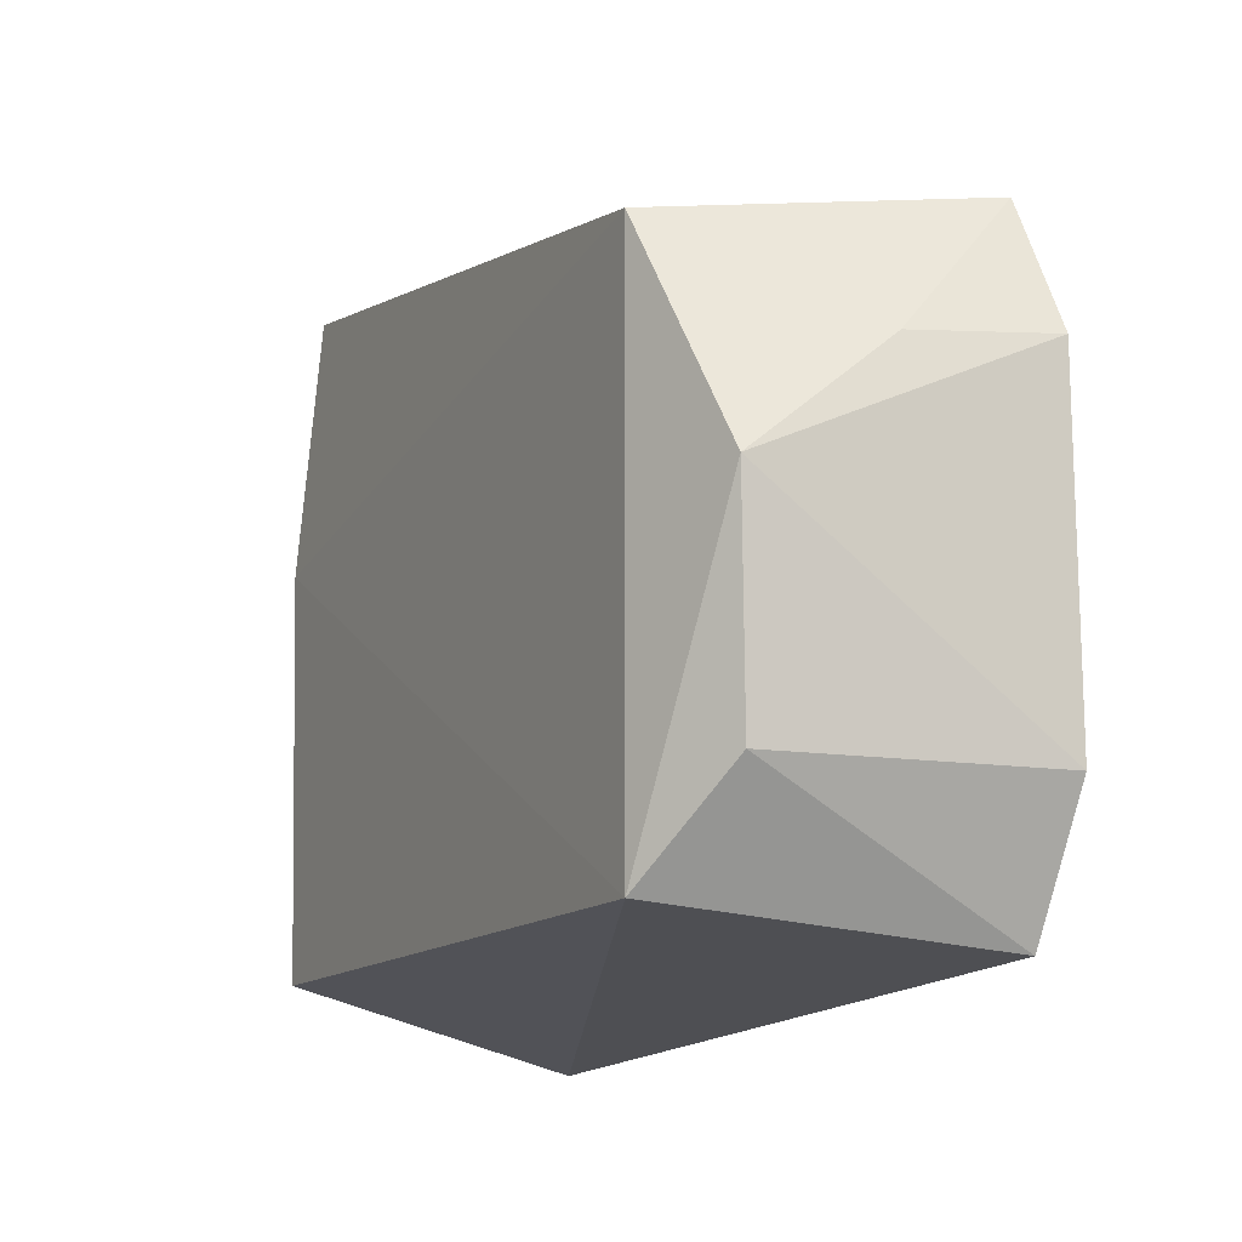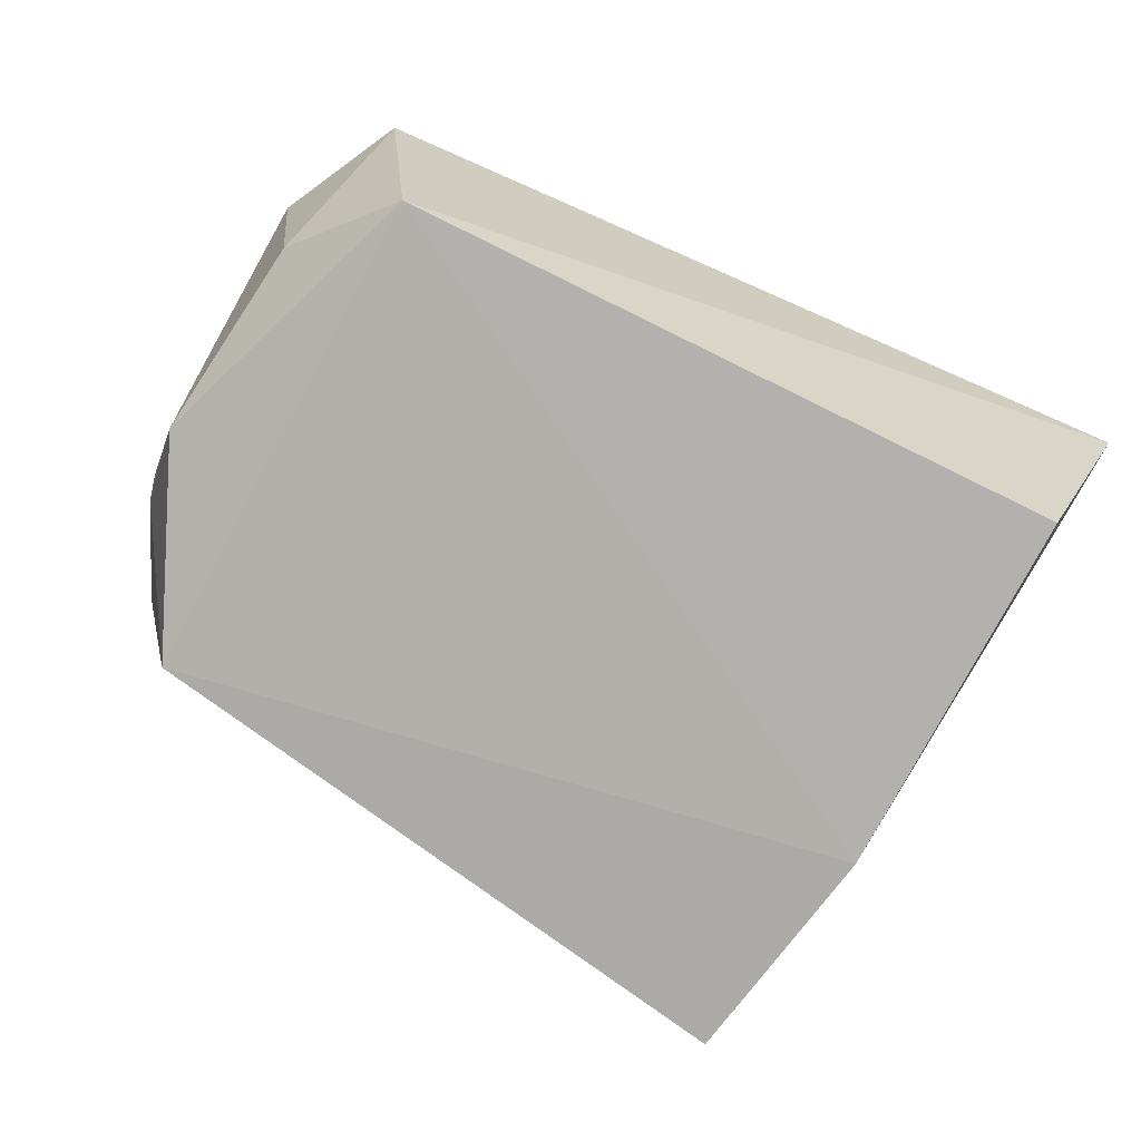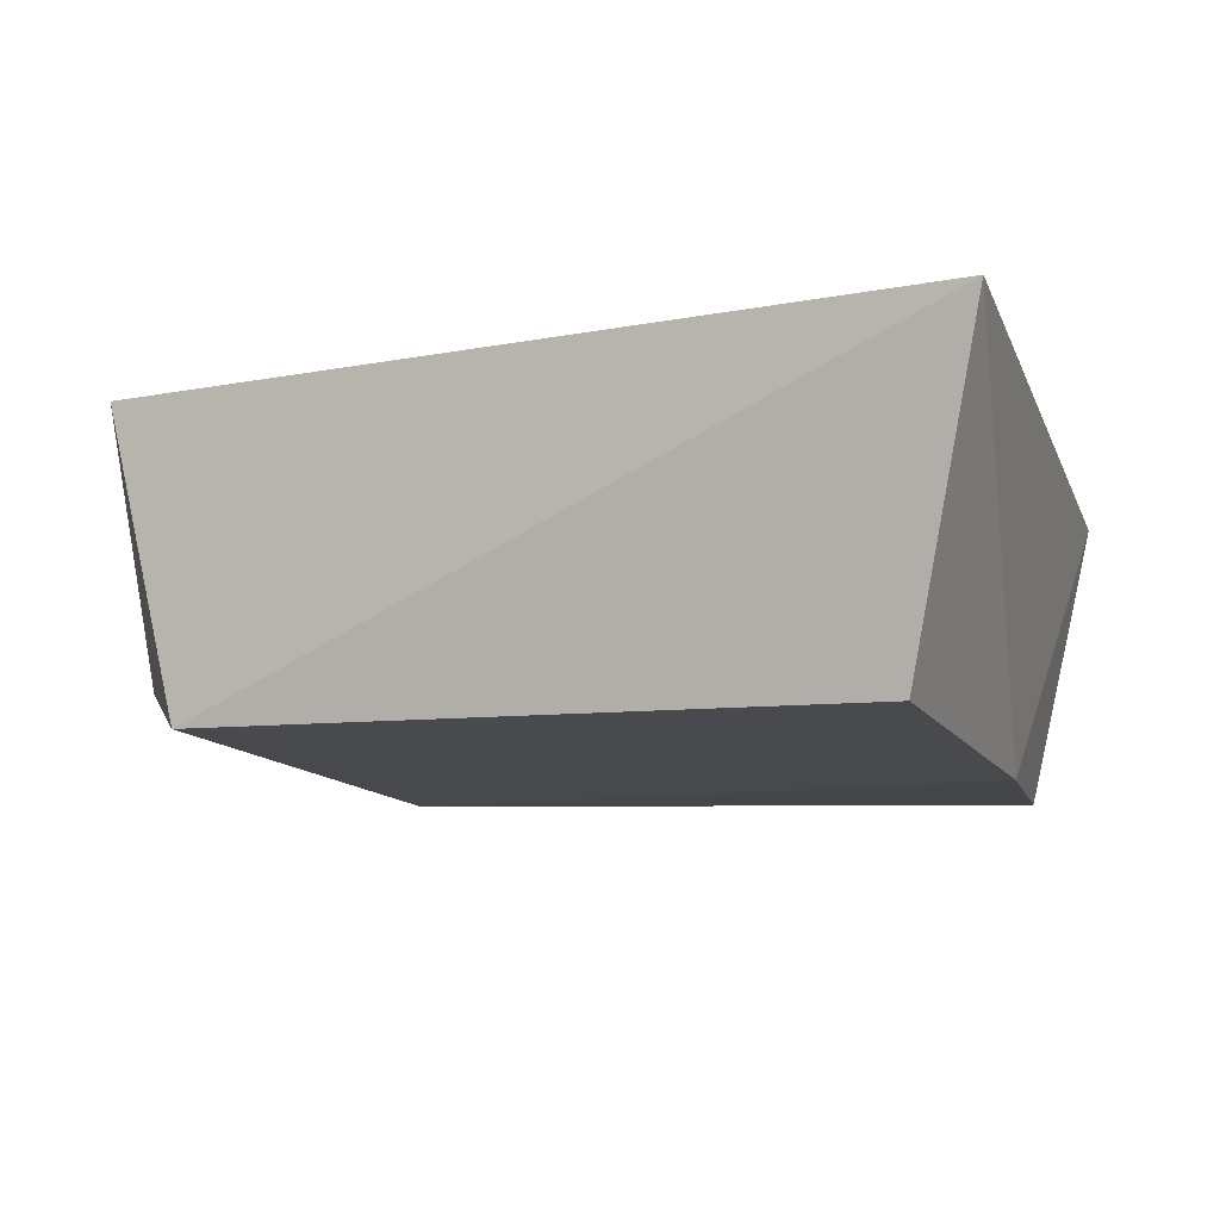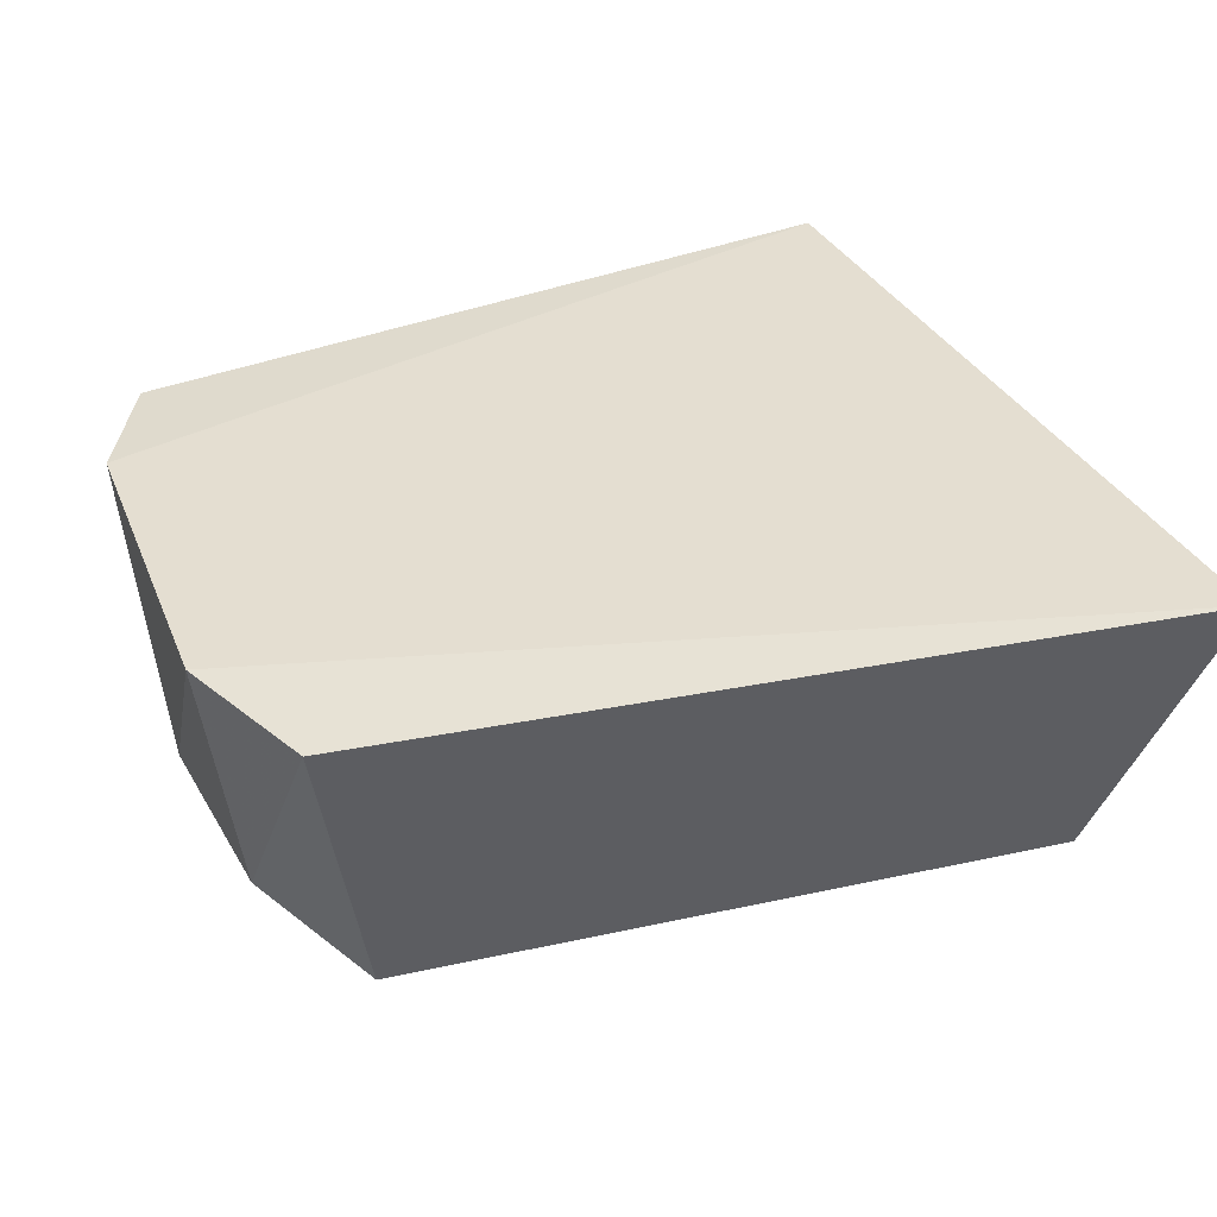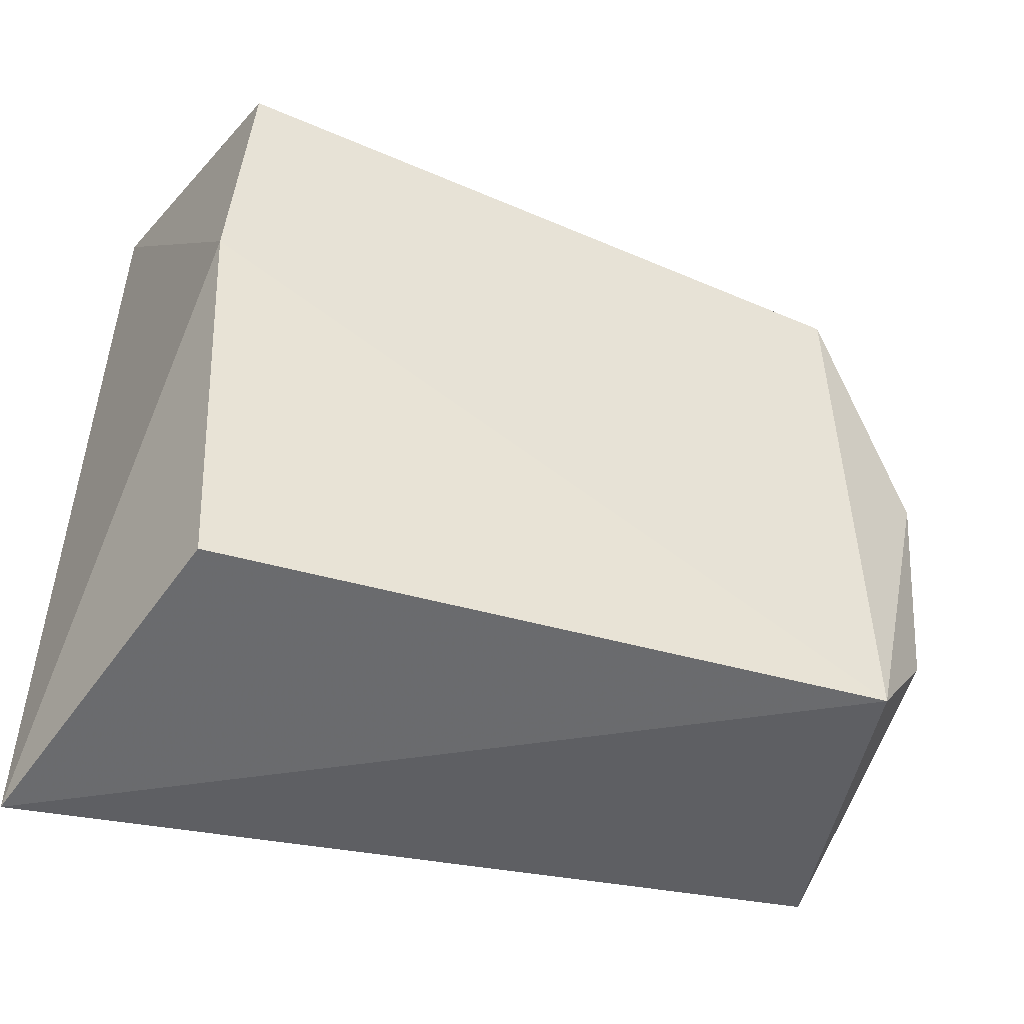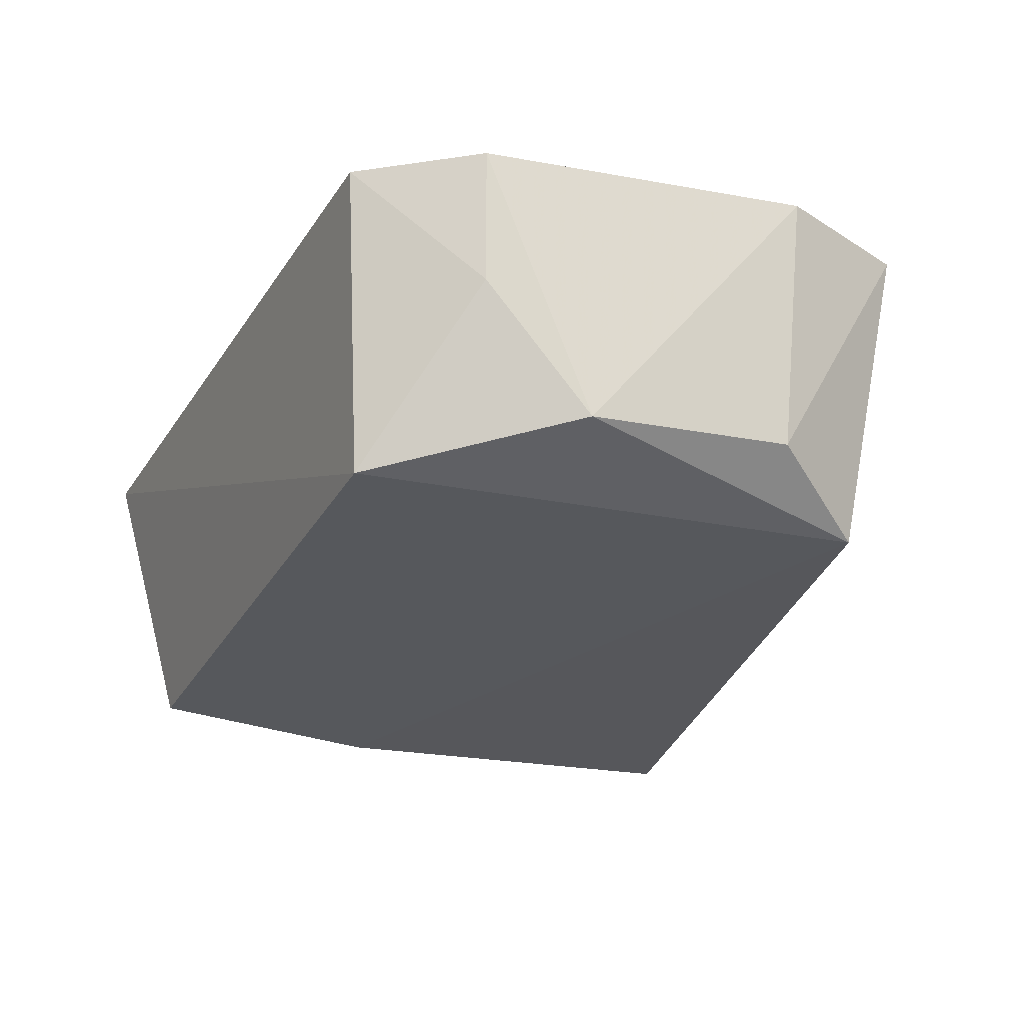
<metadata>
{"format":"obj","ext":"obj","renderer":"f3d","projection":"perspective","resolution":1024,"background":"white","views":[{"elev":-8.2,"azim":-113.8,"up":"+Y"},{"elev":-78.4,"azim":-30.4,"up":"+Z"},{"elev":-14.0,"azim":19.4,"up":"+Z"},{"elev":36.3,"azim":-23.1,"up":"+Z"},{"elev":-41.7,"azim":158.2,"up":"+Y"},{"elev":-24.8,"azim":-108.5,"up":"+Z"}]}
</metadata>
<code>
v 0.1811 0.003334 0.01525
v 0.1829 -0.03285 0.01495
v 0.1795 -0.01103 0.0004239
v 0.148 -0.002593 0.002329
v 0.1418 -0.02208 0.0165
v 0.1783 0.000154 0.001182
v 0.1424 -0.006883 0.01661
v 0.1471 -0.02637 0.001927
v 0.1454 -0.001252 0.01624
v 0.1429 -0.01199 0.004225
v 0.1789 -0.02886 0.000407
v 0.1444 -0.0282 0.01602
v 0.1433 -0.007154 0.01049
v 0.1434 -0.02165 0.004606
f 1 2 3
f 6 1 3
f 6 3 4
f 6 4 1
f 7 5 2
f 7 2 1
f 8 4 3
f 9 7 1
f 9 1 4
f 10 5 7
f 10 4 8
f 11 8 3
f 11 3 2
f 11 2 8
f 12 8 2
f 12 2 5
f 13 9 4
f 13 7 9
f 13 10 7
f 13 4 10
f 14 10 8
f 14 5 10
f 14 12 5
f 14 8 12

</code>
